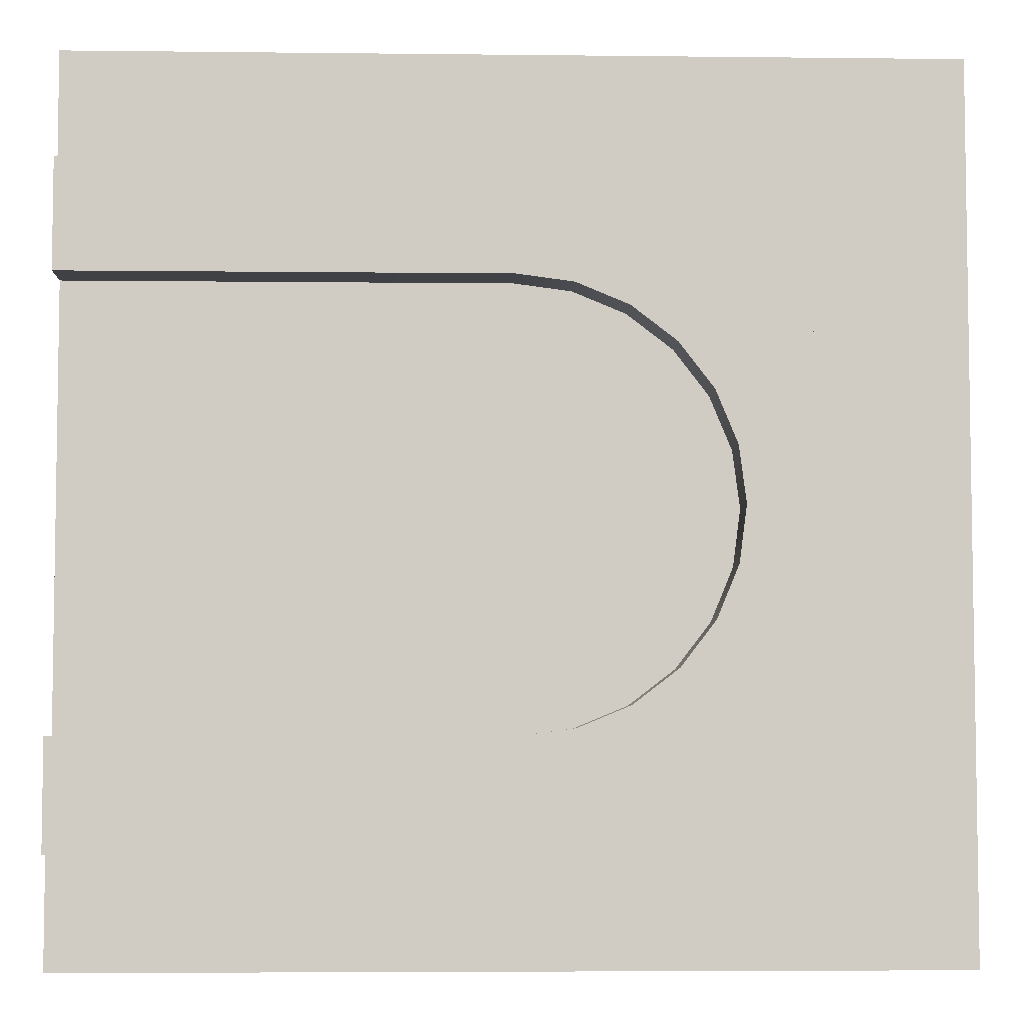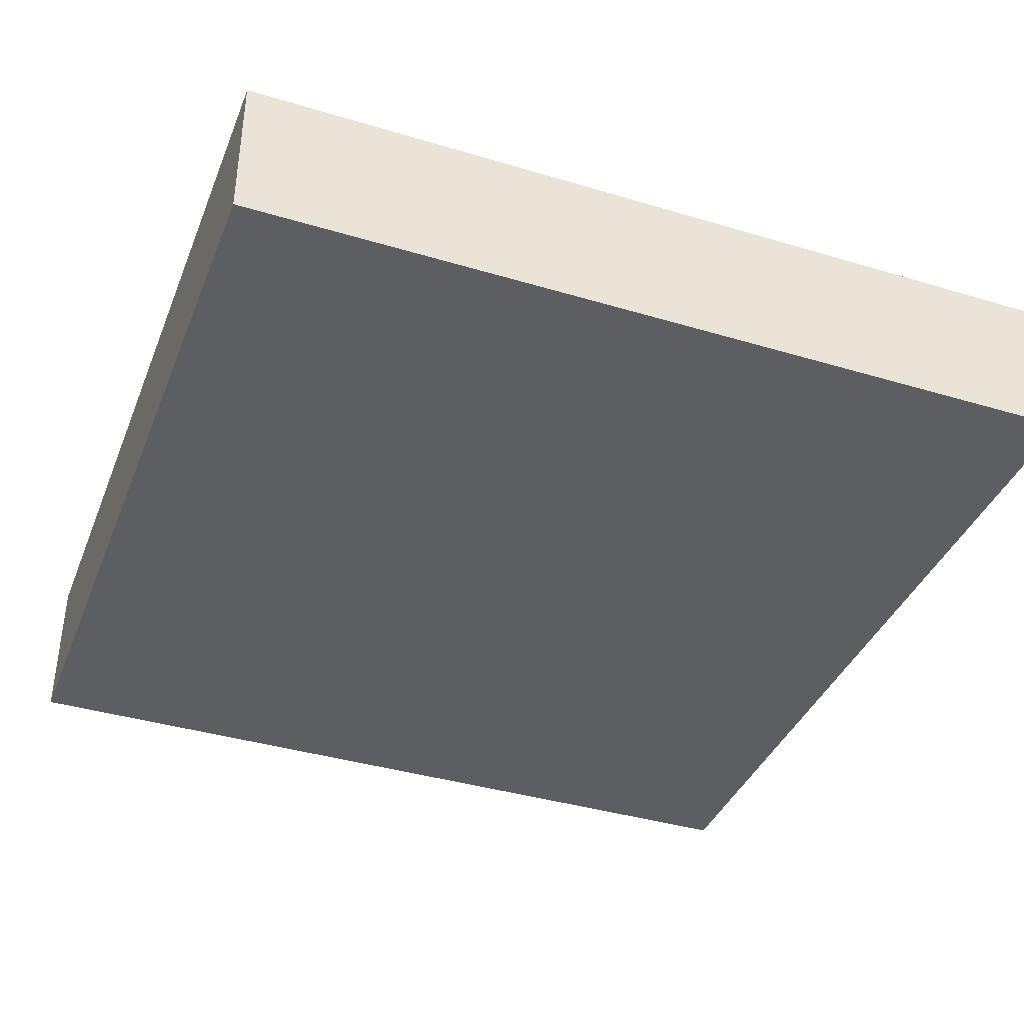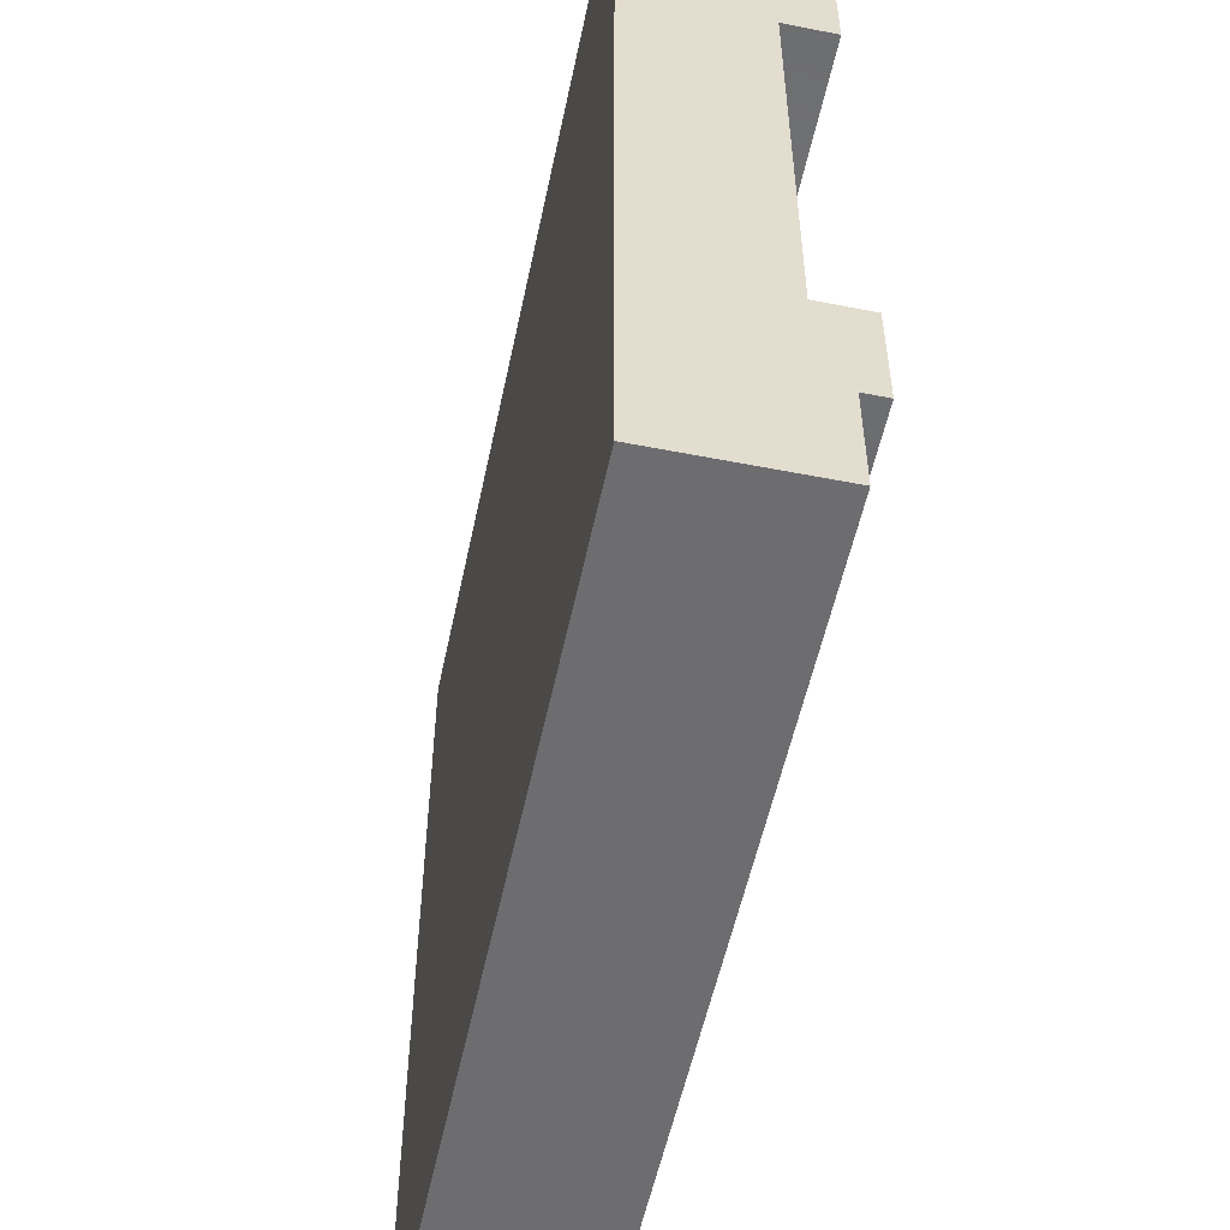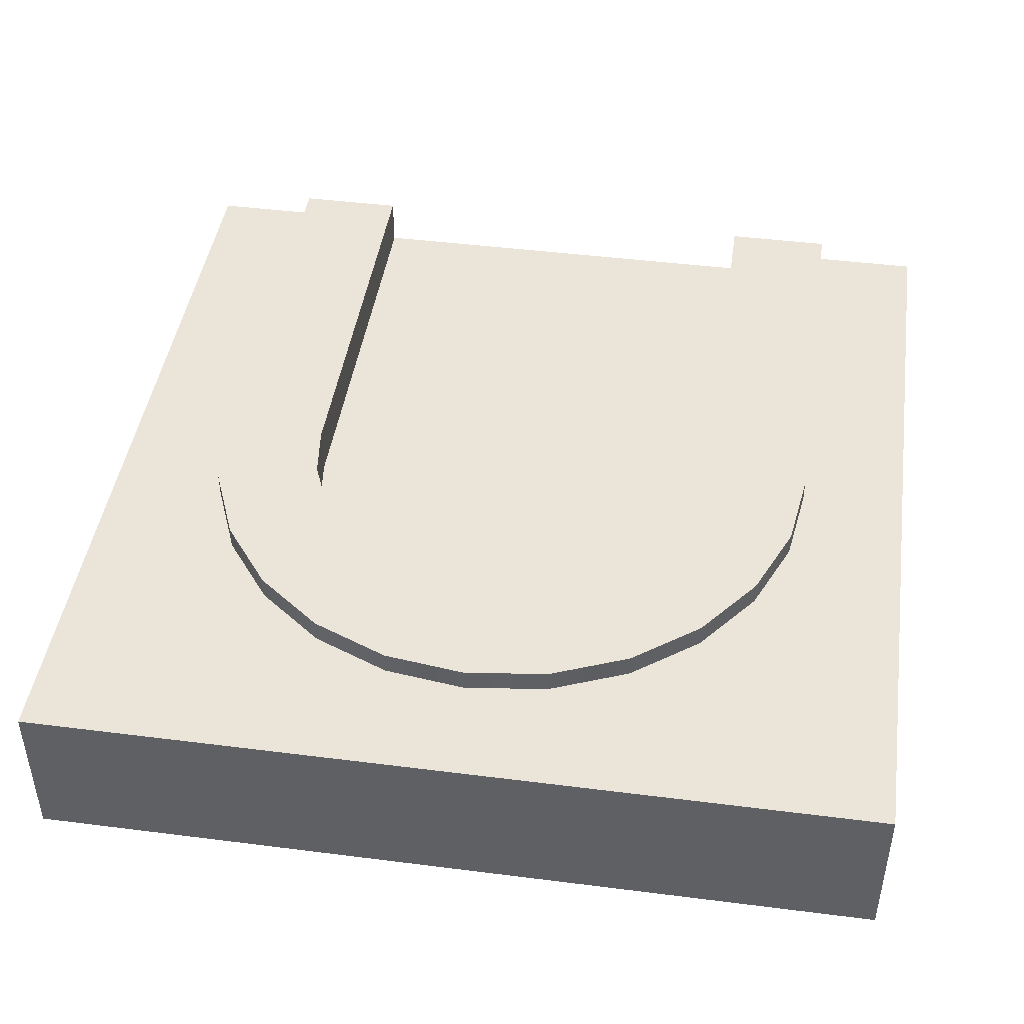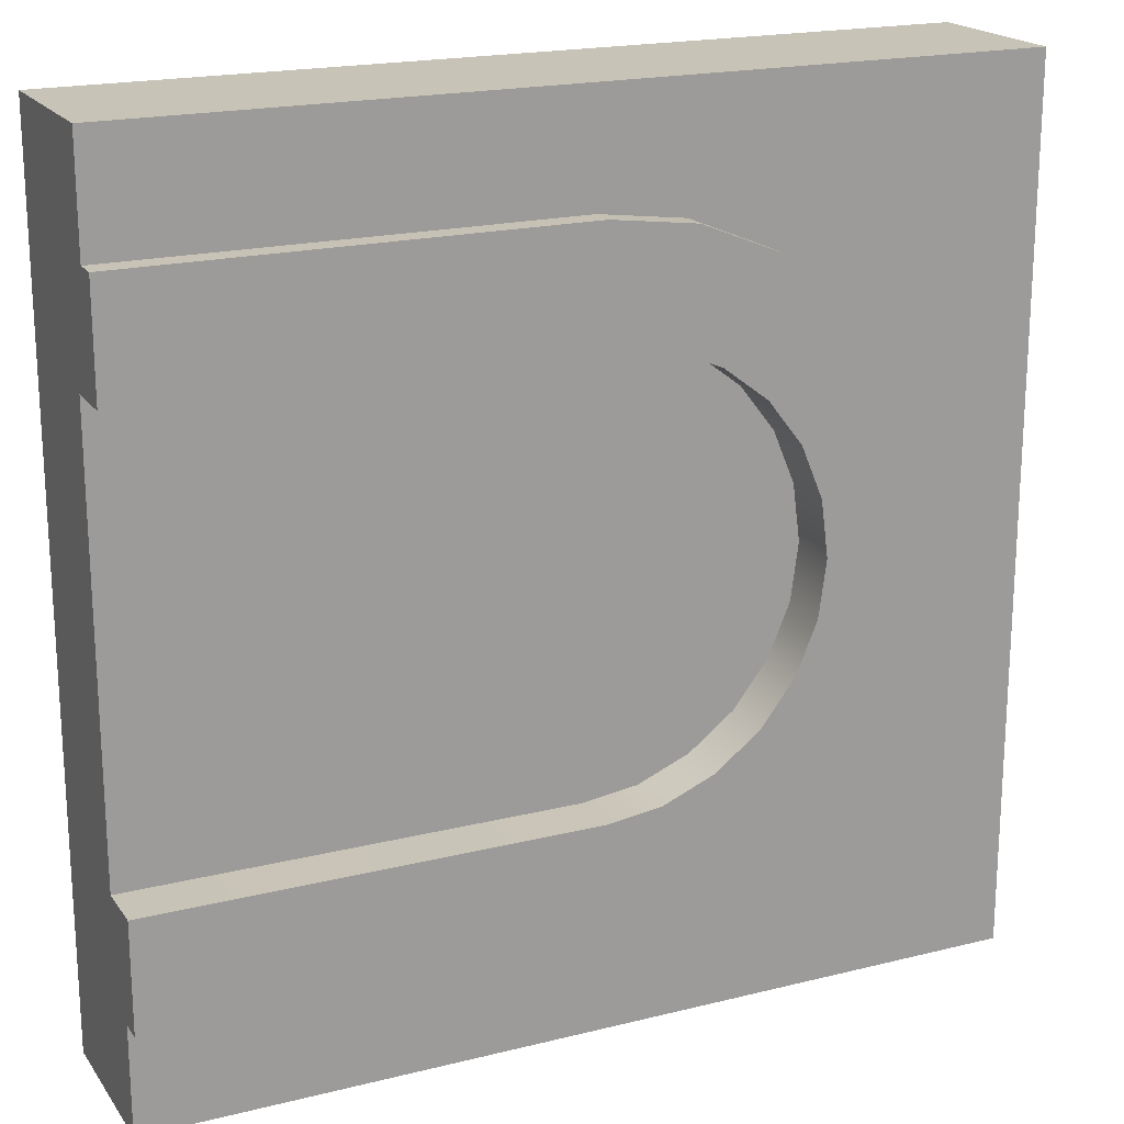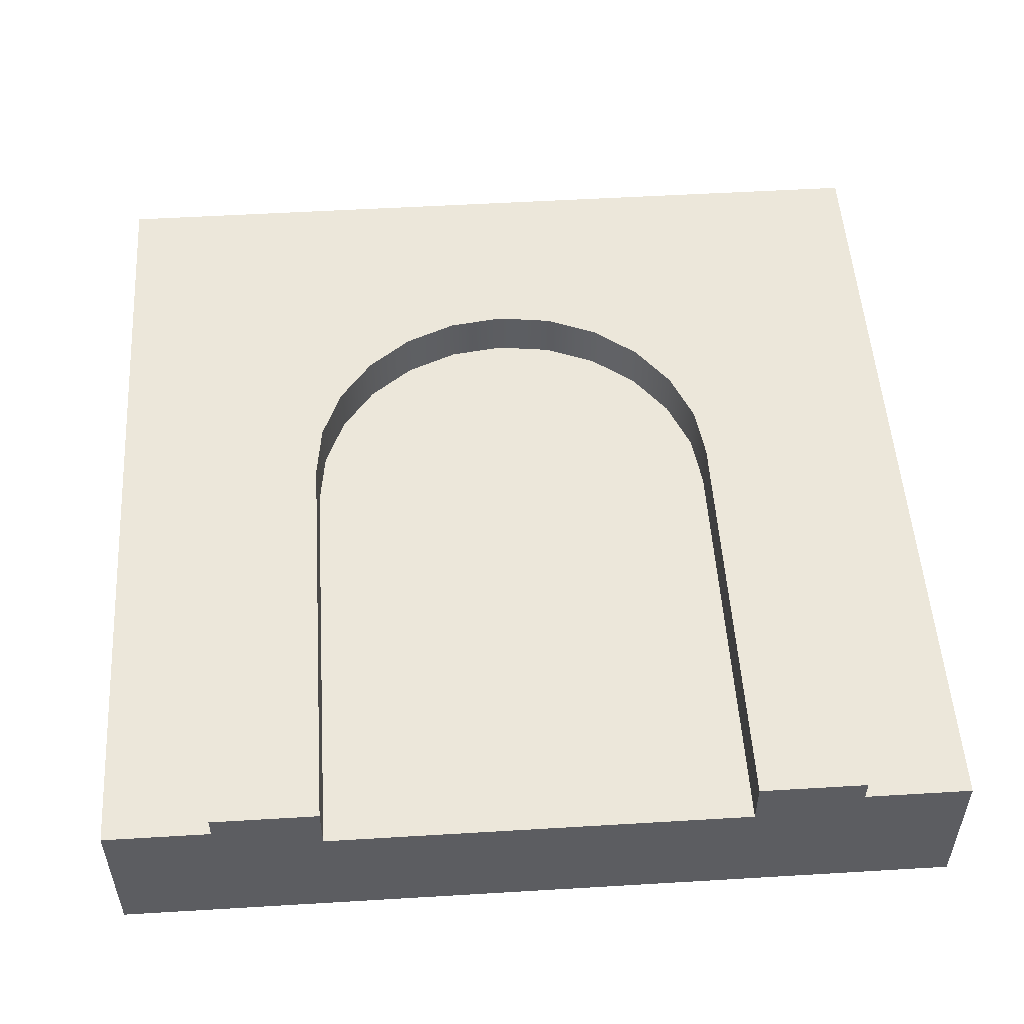
<metadata>
{"format":"obj","ext":"obj","renderer":"f3d","projection":"perspective","resolution":1024,"background":"white","views":[{"elev":-5.4,"azim":178.0,"up":"+Z"},{"elev":-38.9,"azim":-110.6,"up":"+Y"},{"elev":-54.1,"azim":78.2,"up":"+Z"},{"elev":44.7,"azim":-81.6,"up":"+Y"},{"elev":19.6,"azim":155.1,"up":"+Z"},{"elev":52.3,"azim":86.3,"up":"+Y"}]}
</metadata>
<code>
o roadTile_273
v 1.209 0.55 -0.4133
v 1.5 0.55 -0.375
v 1.5 0.63 -0.375
v 1.209 0.63 -0.4133
v 1.209 0.55 -2.587
v 1.5 0.55 -2.625
v 3 0.55 -2.625
v 3 0.55 -3
v 0 0.55 -3
v 0 0.55 0
v 3 0.55 0
v 3 0.55 -0.375
v 0.9375 0.55 -0.5257
v 0.7045 0.55 -0.7045
v 0.5257 0.55 -0.9375
v 0.4133 0.55 -1.209
v 0.375 0.55 -1.5
v 0.4133 0.55 -1.791
v 0.5257 0.55 -2.062
v 0.7045 0.55 -2.296
v 0.9375 0.55 -2.474
v 1.209 0.63 -2.587
v 1.5 0.63 -2.625
v 0.9375 0.63 -2.474
v 0.7045 0.63 -2.296
v 0.5257 0.63 -2.062
v 0.4133 0.63 -1.791
v 0.375 0.63 -1.5
v 0.4133 0.63 -1.209
v 0.5257 0.63 -0.9375
v 0.7045 0.63 -0.7045
v 0.9375 0.63 -0.5257
v 1.306 0.63 -2.224
v 1.5 0.63 -2.25
v 3 0.63 -2.25
v 3 0.63 -2.625
v 3 0.63 -0.375
v 3 0.63 -0.75
v 1.5 0.63 -0.75
v 1.306 0.63 -0.7756
v 1.125 0.63 -0.8505
v 0.9697 0.63 -0.9697
v 0.8505 0.63 -1.125
v 0.7756 0.63 -1.306
v 0.75 0.63 -1.5
v 0.7756 0.63 -1.694
v 0.8505 0.63 -1.875
v 0.9697 0.63 -2.03
v 1.125 0.63 -2.15
v 1.306 0.455 -2.224
v 1.5 0.455 -2.25
v 1.306 0.455 -0.7756
v 1.5 0.455 -0.75
v 3 0.455 -0.75
v 3 0.455 -2.25
v 1.125 0.455 -2.15
v 0.9697 0.455 -2.03
v 0.8505 0.455 -1.875
v 0.7756 0.455 -1.694
v 0.75 0.455 -1.5
v 0.7756 0.455 -1.306
v 0.8505 0.455 -1.125
v 0.9697 0.455 -0.9697
v 1.125 0.455 -0.8505
v 3 0 -0.375
v 3 0 -0.75
v 3 0 0
v 0 0 -0
v 0 0 -3
v 3 0 -3
v 3 0 -2.625
v 3 0 -2.25
f 23 6 5 22
f 22 5 21 24
f 24 21 20 25
f 25 20 19 26
f 26 19 18 27
f 27 18 17 28
f 28 17 16 29
f 29 16 15 30
f 30 15 14 31
f 31 14 13 32
f 32 13 1 4
f 36 23 34 35
f 34 51 55 35
f 44 45 28 29
f 41 42 31 32
f 43 44 29 30
f 40 41 32 4
f 3 39 40 4
f 45 46 27 28
f 46 47 26 27
f 33 34 23 22
f 31 42 43 30
f 49 33 22 24
f 26 47 48 25
f 33 50 51 34
f 4 1 2 3
f 40 52 64 41
f 41 64 63 42
f 42 63 62 43
f 43 62 61 44
f 44 61 60 45
f 45 60 59 46
f 54 38 37 12
f 39 53 52 40
f 37 38 39 3
f 47 58 57 48
f 48 57 56 49
f 49 56 50 33
f 65 66 54 12
f 35 55 7 36
f 38 54 53 39
f 3 2 12 37
f 48 49 24 25
f 71 7 55 72
f 36 7 6 23
f 46 59 58 47
f 9 10 17
f 69 71 72
f 6 7 8
f 10 11 2
f 11 12 2
f 6 8 9
f 5 6 9
f 10 2 1
f 10 1 13
f 21 5 9
f 20 21 9
f 10 13 14
f 10 14 15
f 19 20 9
f 18 19 9
f 10 15 16
f 17 18 9
f 10 16 17
f 72 66 68 69
f 66 65 68
f 65 67 68
f 69 70 71
f 11 67 65 12
f 10 68 67 11
f 9 69 68 10
f 8 70 69 9
f 70 8 7 71
f 54 66 72 55
f 64 52 63
f 52 53 63
f 50 56 57
f 57 58 50
f 58 59 50
f 59 60 61
f 61 62 63
f 59 61 50
f 61 63 50
f 63 53 51 50
f 55 51 53 54

</code>
